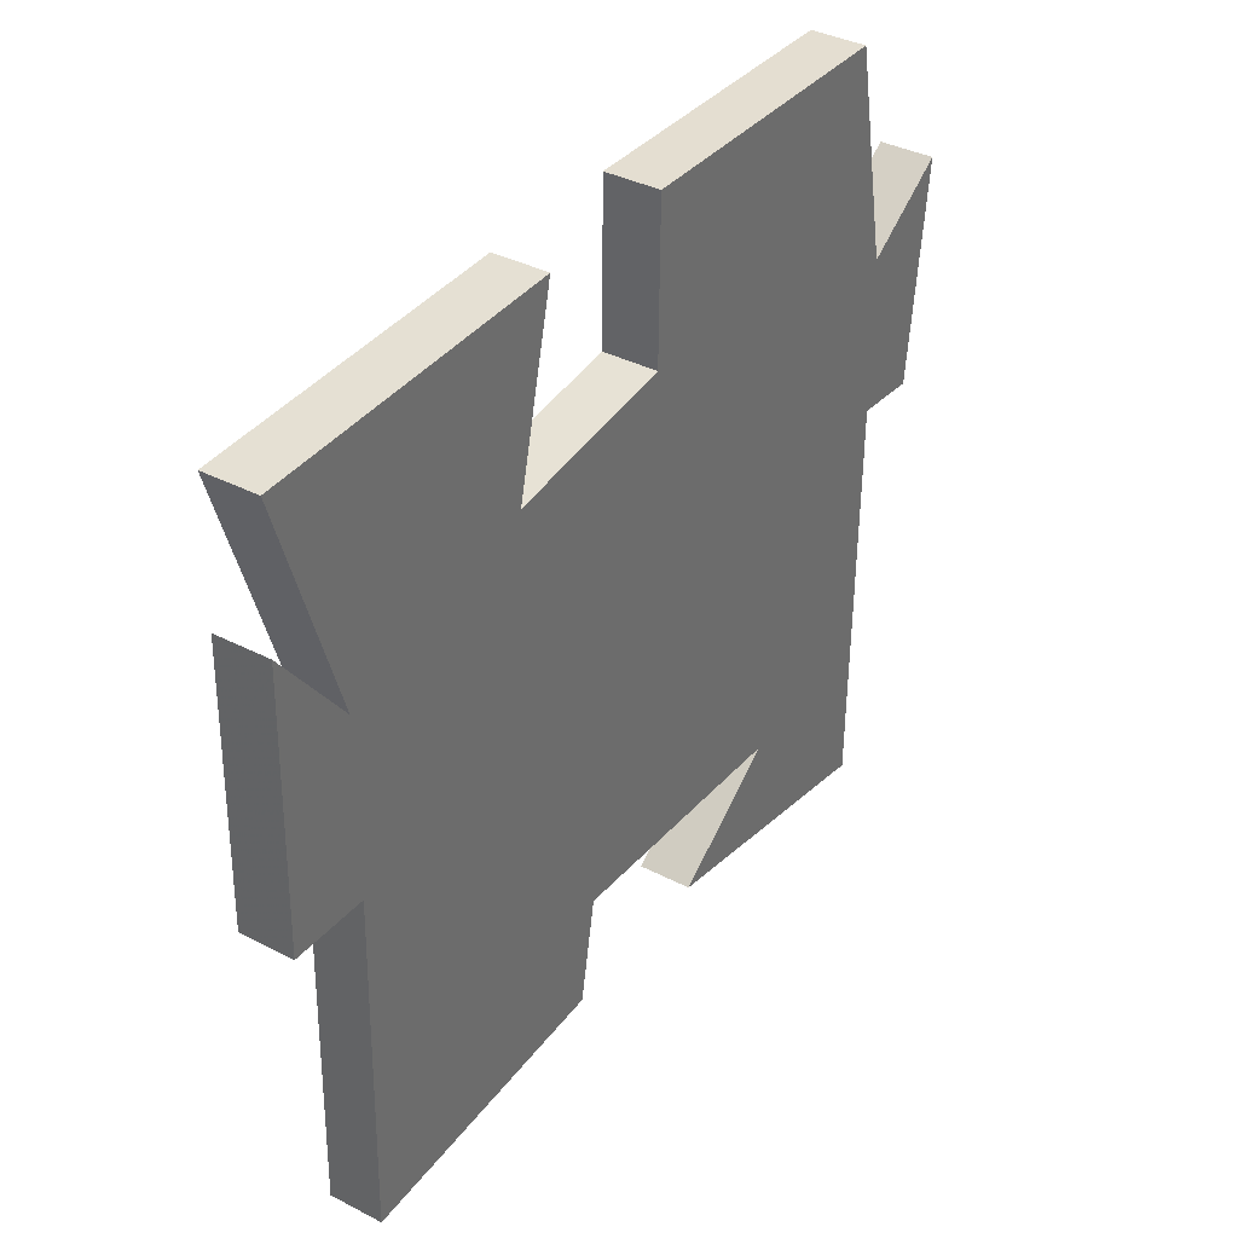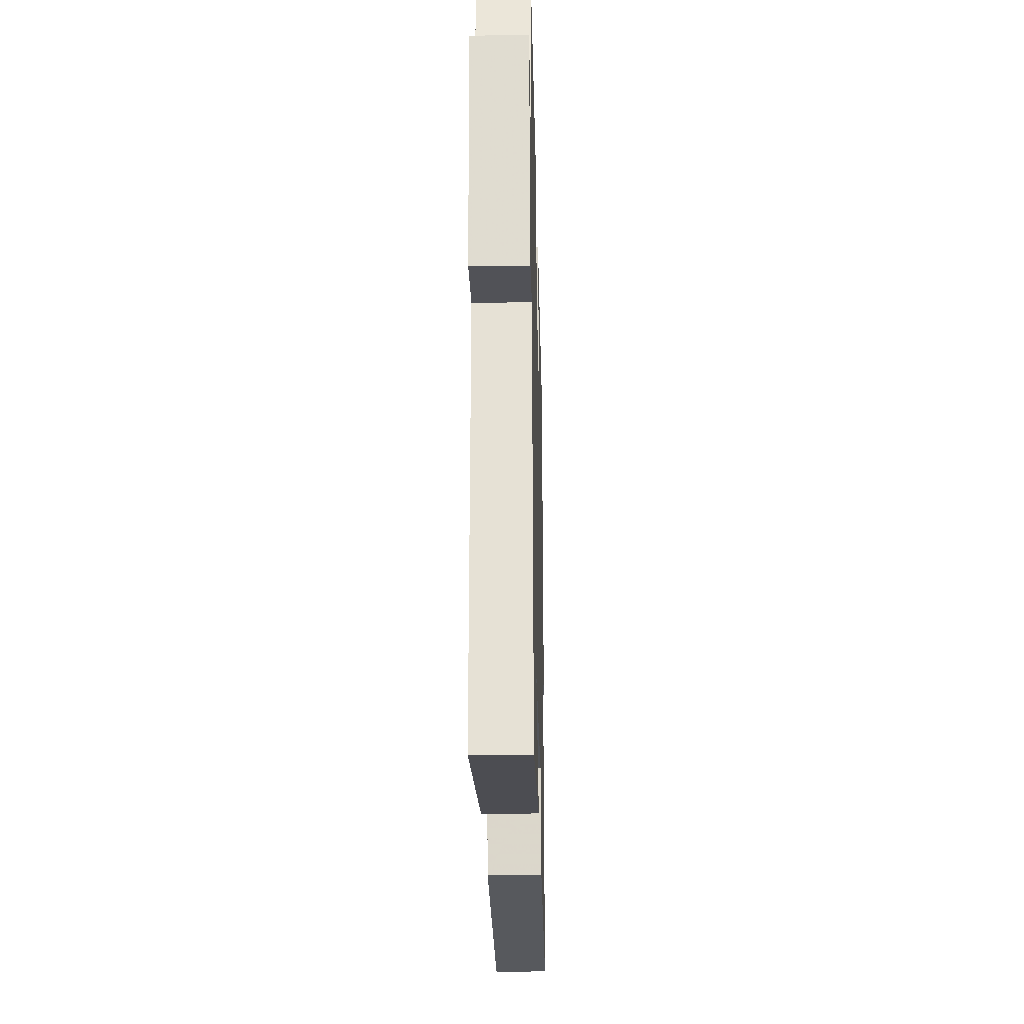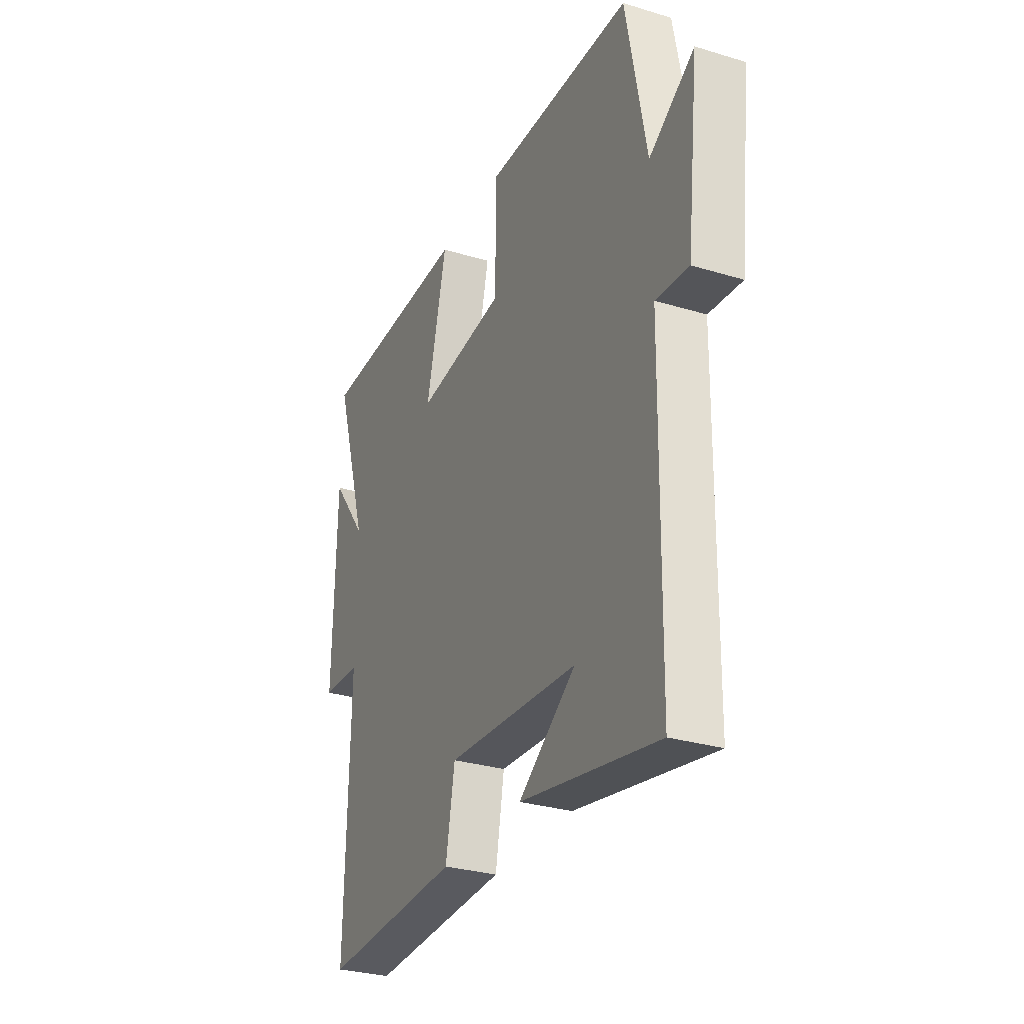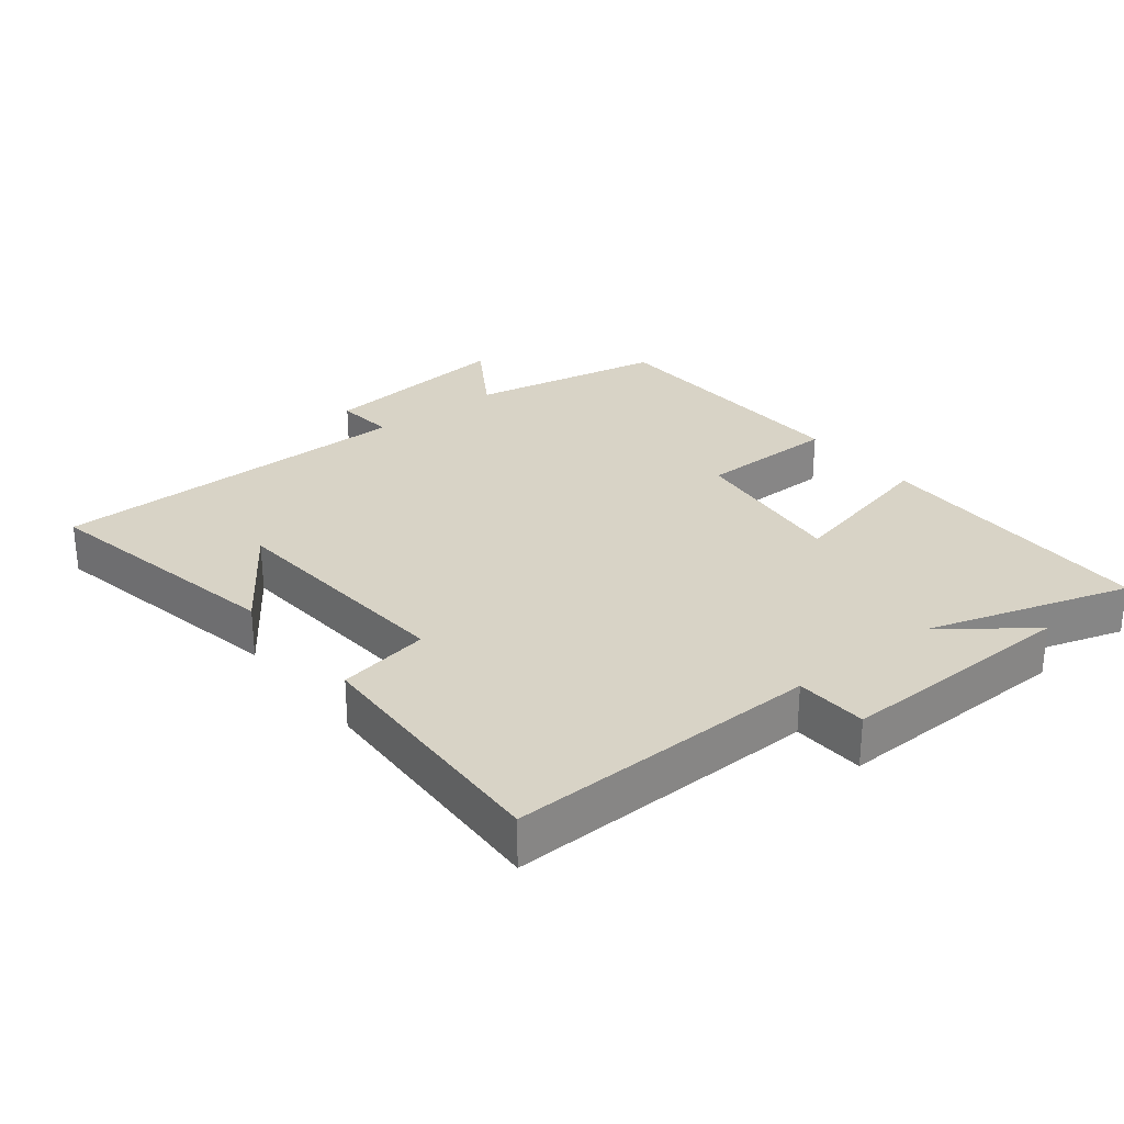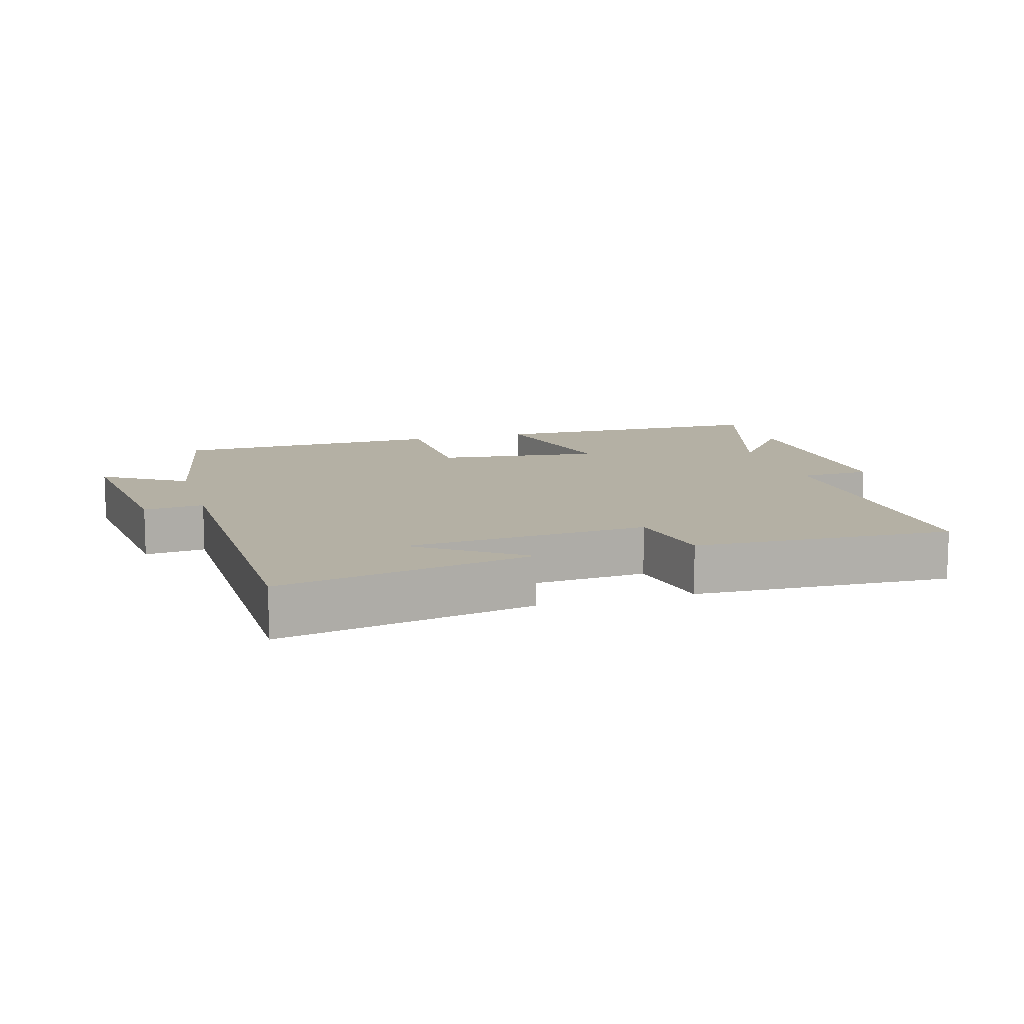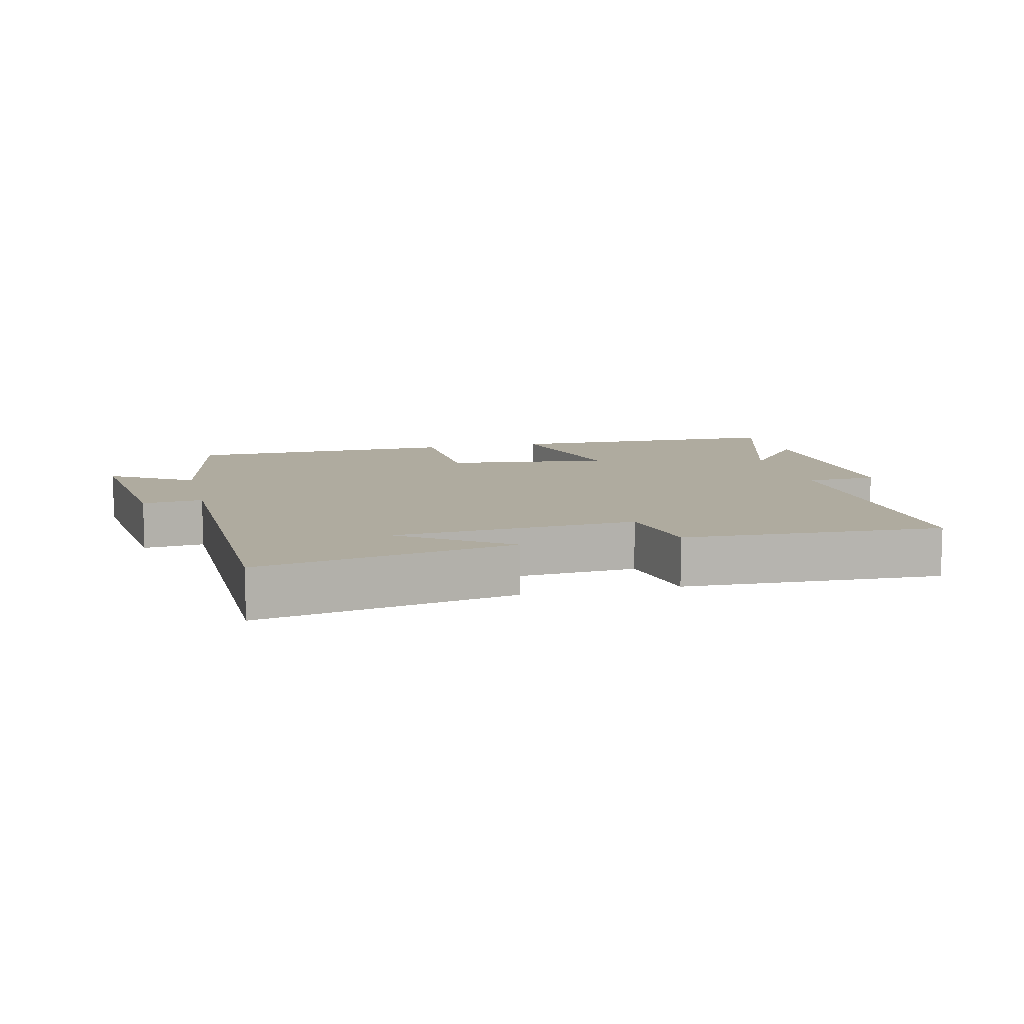
<metadata>
{"format":"obj","ext":"obj","renderer":"f3d","projection":"perspective","resolution":1024,"background":"white","views":[{"elev":37.3,"azim":-56.4,"up":"+Z"},{"elev":-27.2,"azim":91.4,"up":"+Z"},{"elev":-29.8,"azim":66.1,"up":"+Z"},{"elev":28.1,"azim":-128.5,"up":"+Y"},{"elev":11.5,"azim":163.6,"up":"+Y"},{"elev":9.6,"azim":166.4,"up":"+Y"}]}
</metadata>
<code>
v -0.595 0.07 0.493
v -0.162 0.07 0.5
v -0.219 0.07 0.259
v 0.029 0.07 0.289
v 0.032 0.07 0.5
v 0.444 0.07 0.49
v 0.5 0.07 0.194
v 0.625 0.07 0.273
v 0.591 0.07 -0.025
v 0.5 0.07 -0.016
v 0.492 0.07 -0.573
v 0.11 0.07 -0.5
v 0.269 0.07 -0.388
v -0.097 0.07 -0.362
v -0.122 0.07 -0.5
v -0.51 0.07 -0.516
v -0.5 0.07 -0.048
v -0.608 0.07 -0.043
v -0.6 0.07 0.319
v -0.5 0.07 0.188
v -0.595 0 0.493
v -0.162 0 0.5
v -0.219 0 0.259
v 0.029 0 0.289
v 0.032 0 0.5
v 0.444 0 0.49
v 0.5 0 0.194
v 0.625 0 0.273
v 0.591 0 -0.025
v 0.5 0 -0.016
v 0.492 0 -0.573
v 0.11 0 -0.5
v 0.269 0 -0.388
v -0.097 0 -0.362
v -0.122 0 -0.5
v -0.51 0 -0.516
v -0.5 0 -0.048
v -0.608 0 -0.043
v -0.6 0 0.319
v -0.5 0 0.188
f 17 18 19 20
f 14 15 16 17
f 13 14 17 20
f 11 12 13
f 10 11 13
f 10 13 20
f 7 8 9 10
f 6 7 10
f 5 6 10
f 4 5 10
f 3 4 10 20
f 1 2 3 20
f 40 39 38 37
f 37 36 35 34
f 40 37 34 33
f 33 32 31
f 33 31 30
f 40 33 30
f 30 29 28 27
f 30 27 26
f 30 26 25
f 30 25 24
f 40 30 24 23
f 40 23 22 21
f 1 21 22 2
f 2 22 23 3
f 3 23 24 4
f 4 24 25 5
f 5 25 26 6
f 6 26 27 7
f 7 27 28 8
f 8 28 29 9
f 9 29 30 10
f 10 30 31 11
f 11 31 32 12
f 12 32 33 13
f 13 33 34 14
f 14 34 35 15
f 15 35 36 16
f 16 36 37 17
f 17 37 38 18
f 18 38 39 19
f 19 39 40 20
f 20 40 21 1

</code>
